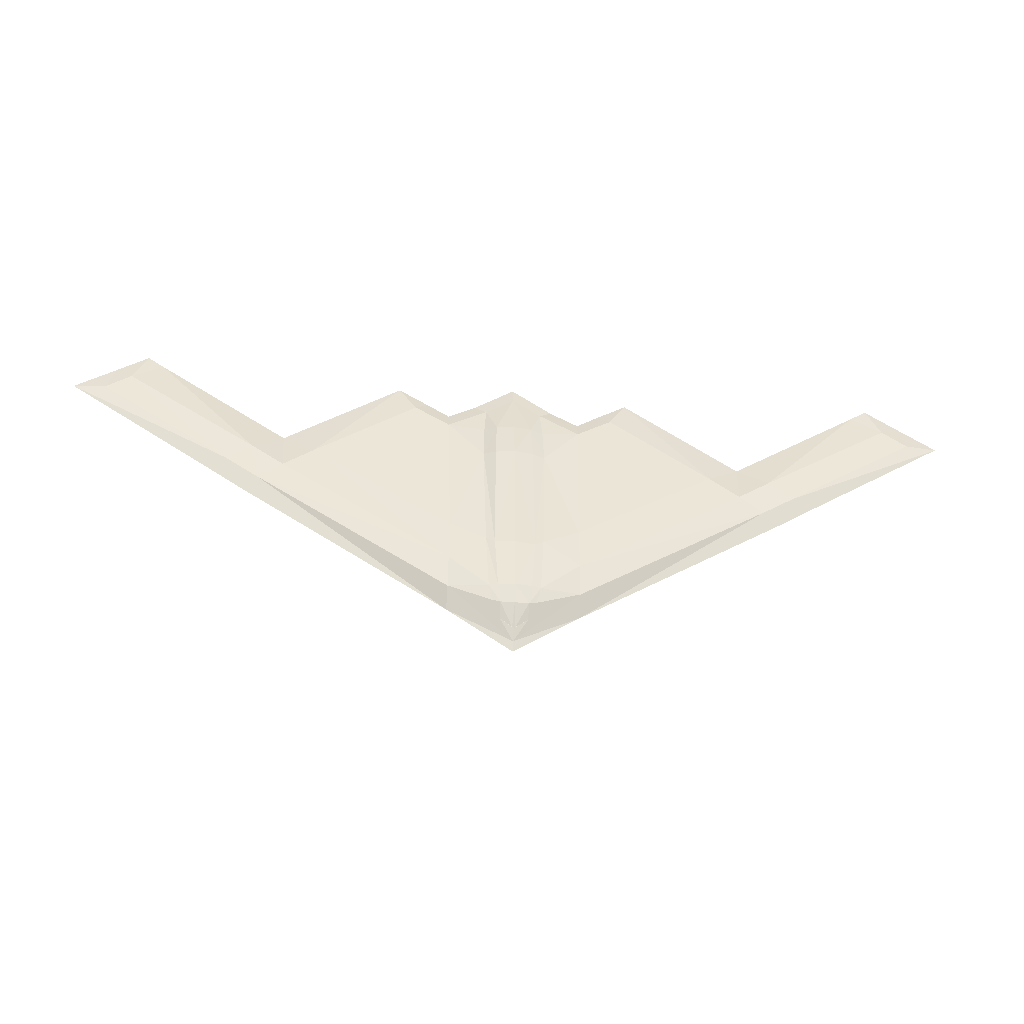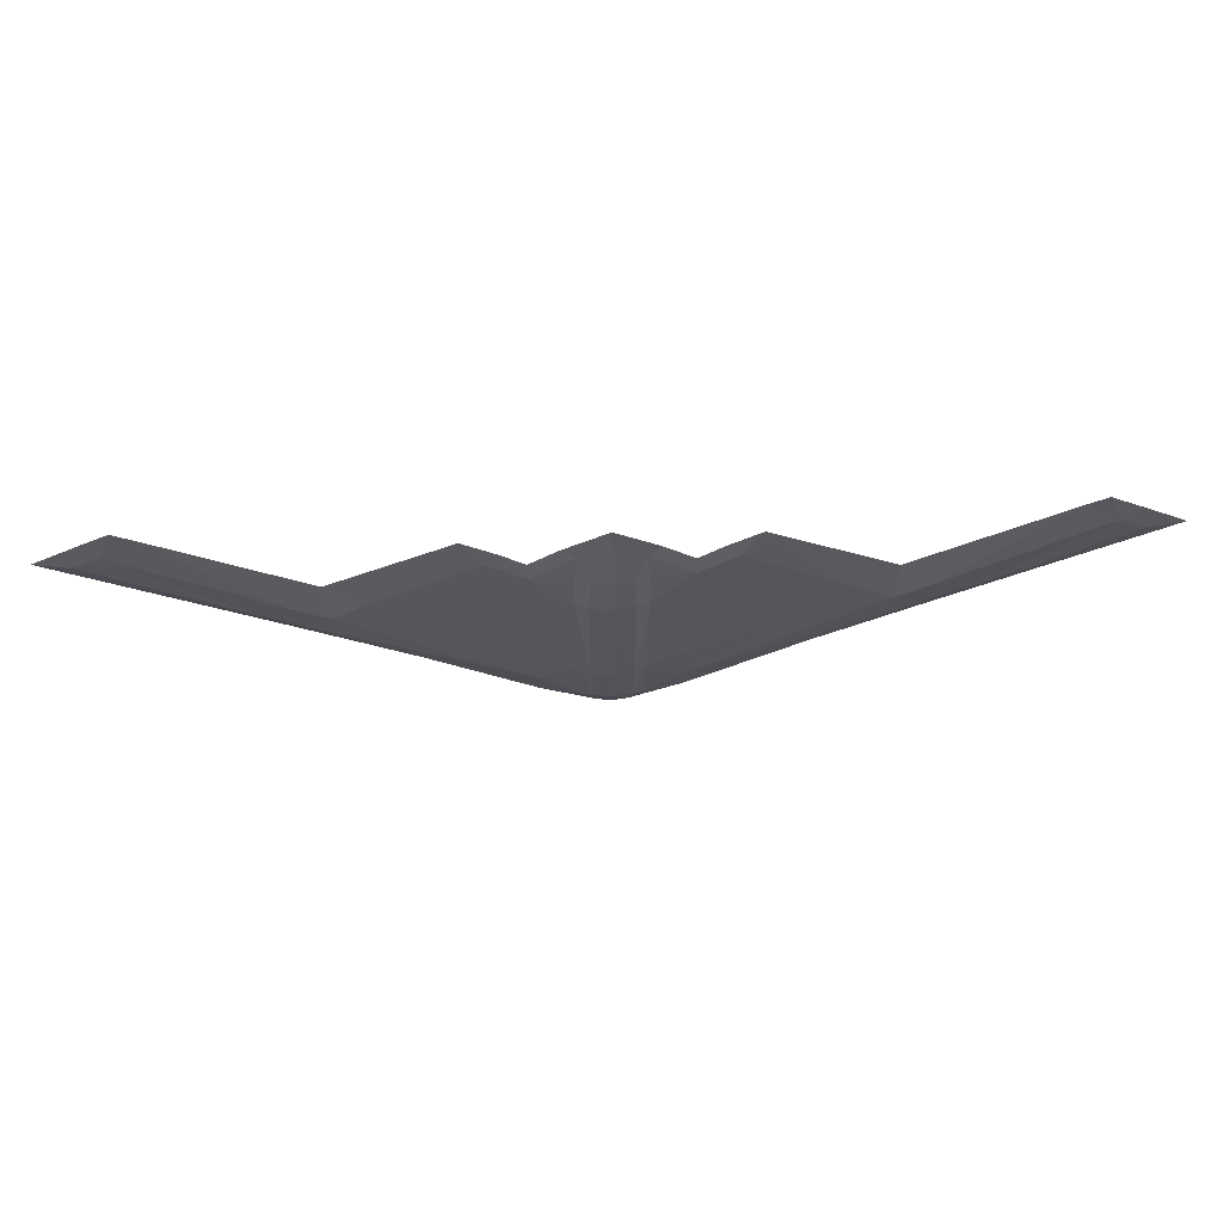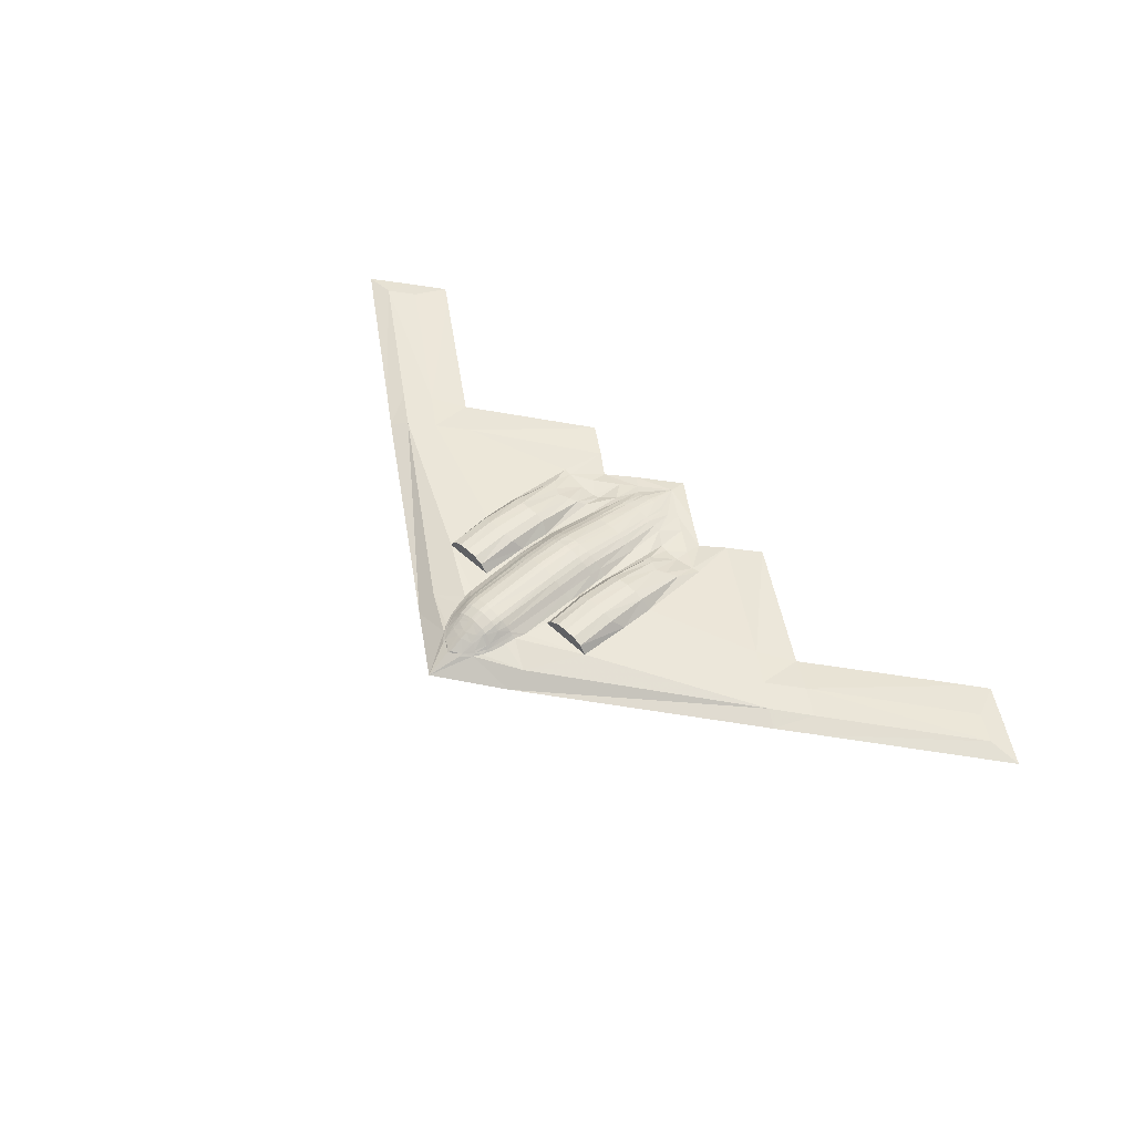
<metadata>
{"format":"obj","ext":"obj","renderer":"f3d","projection":"perspective","resolution":1024,"background":"white","views":[{"elev":-42.6,"azim":-6.0,"up":"+Z"},{"elev":66.4,"azim":-2.4,"up":"+Z"},{"elev":50.8,"azim":-134.2,"up":"+Y"}]}
</metadata>
<code>
o LOD0
v -1.13 1.831 -1.493
v -1.083 1.843 -5.5
v -1.421 1.575 -5.48
v -1.462 1.628 -1.484
v -1.814 1.191 0.5904
v -1.811 1.283 -1.468
v -2.217 0.9605 -1.423
v -2.184 0.821 0.5962
v 0 2.007 0.5543
v 0 2.125 -1.506
v -0.22 2.119 -1.506
v -0.212 2.001 0.5546
v -1.132 1.728 0.567
v -1.465 1.528 0.5751
v -1.816 1.093 1.315
v -2.171 0.7618 1.321
v -1.844 0.5476 3.813
v 0 1.243 3.807
v 0 1.876 1.269
v -0.208 1.871 1.269
v -0.193 1.244 3.807
v -1.046 1.057 3.816
v -1.081 1.645 1.283
v -1.461 1.425 1.295
v -1.426 0.8659 3.812
v -1.008 -0.6796 6.195
v -1.717 -0.4495 6.147
v -1.772 -0.7179 3.895
v -1.085 -0.9586 3.907
v 0 -1.114 3.914
v 0 -0.7805 6.2
v 0 0.7829 6.129
v -0.189 0.7799 6.129
v -1.008 0.6261 6.136
v -1.362 0.4742 6.143
v 0 -0.2302 9.015
v -1.606 -0.2163 7.865
v -0.19 0.5438 7.387
v 0 0.5527 7.385
v -1.223 0.2672 7.402
v -0.827 0.395 7.397
v -0.779 -1.024 -7.421
v -0.929 -1.219 -6.363
v -1.427 -1.137 -6.386
v -1.217 -0.9627 -7.292
v -1.109 -1.251 -3.335
v -1.604 -1.124 -2.983
v -13.24 -0.2893 2.334
v -11.56 -0.2934 3.61
v -13.38 0.2188 4.883
v -15.11 -0.2408 3.668
v -16.53 0.5131 2.677
v -14.58 0.5238 1.303
v -15.46 0.2074 0.6851
v -17.41 0.24 2.064
v -3.632 -0.9615 -4.423
v -3.624 -0.8954 -1.888
v -2.285 -0.004722 8.359
v -3.842 -0.17 7.298
v -3.829 -0.4561 6.332
v -22.7 0.6035 9.033
v -23.66 0.3827 9.704
v -21.93 0.3566 10.91
v -20.97 0.3617 10.23
v -13.24 0.5706 2.334
v -15.11 0.5756 3.679
v -11.56 0.4793 3.63
v -14.58 -0.1647 1.308
v -16.53 -0.1238 2.673
v -24.12 0.6229 8.028
v -22.7 0.1264 9.019
v -3.633 -0.7411 -6.315
v -3.633 -0.1311 -7.496
v -3.631 0.5836 -6.374
v -24.12 0.1673 8.024
v -25.96 0.3947 8.094
v -5.097 -0.05921 8.239
v -5.408 0.2998 5.586
v -5.58 0.7317 1.386
v -5.808 -0.307 7.721
v -1.628 0.1159 7.863
v -2.509 0.09182 7.222
v -3.83 0.05749 6.334
v -1.746 0.3504 6.148
v -2.019 1.034 -5.447
v -1.9 0.9724 -6.035
v -2.355 0.9782 -0.7473
v -2.338 0.7426 1.096
v -2.534 0.1603 5.578
v 0 -0.1871 -9.435
v -0.775 -0.6004 -8.219
v 0 -0.001129 -9.991
v -1.456 0.8259 -7.364
v -1.174 0.7875 -7.792
v -0.187 2.098 -5.519
v -0.182 2.043 -6.036
v -0.774 1.91 -6.035
v -0.801 1.962 -5.509
v 0 2.05 -6.034
v 0 1.875 -6.636
v -0.162 1.865 -6.639
v -0.151 1.785 -6.797
v 0 1.789 -6.801
v -0.715 1.741 -6.644
v -0.822 1.974 -1.499
v -0.814 1.867 0.5607
v -0.774 1.16 3.811
v -0.808 1.76 1.276
v -0.749 0.685 6.133
v -0.645 0.4609 7.393
v 0 2.101 -5.518
v -0.981 1.613 -6.654
v -1.047 1.785 -6.031
v -2.45 0.9819 -3.444
v -2.145 0.9695 -4.819
v 0 -1.344 -6.358
v 0 -1.404 -3.328
v 0 -1.09 -7.47
v -0.661 0.7552 -8.327
v 0 0.7594 -8.585
v -5.574 0.9003 -0.5456
v -5.39 0.929 -3.441
v -4.969 0.2683 5.552
v -3.837 0.1607 5.454
v -2.938 0.1375 5.473
v -3.889 0.9559 -3.443
v -2.814 1.473 -3.467
v -2.785 1.58 -1.1
v -2.847 1.314 1.294
v -3.32 1.779 -1.097
v -3.34 1.503 1.284
v -3.95 1.558 1.281
v -3.95 1.845 -1.1
v -4.562 1.77 -1.097
v -4.542 1.495 1.284
v -5.079 1.314 1.294
v -5.114 1.534 -1.086
v -5.085 1.473 -3.467
v -2.921 0.6383 4.156
v -2.558 0.3991 4.509
v -3.342 0.7896 3.916
v -3.928 0.8964 3.601
v -4.427 0.7829 3.902
v -4.997 0.6448 4.322
v -0.7 1.65 -6.818
v 0 -0.4901 -8.789
v -0.089 -0.5024 -8.706
v 0 0.8507 -8.45
v -0.124 0.8531 -8.442
v -0.932 1.527 -6.839
v -1.062 1.537 -6.667
v -1.355 1.125 -6.938
v -1.429 1.161 -6.725
v -0.14 1.311 -7.687
v 0 1.308 -7.697
v -1.497 0.9749 -6.971
v -1.575 1.01 -6.744
v -0.679 0.8517 -8.14
v -1.182 0.9144 -7.575
v -1.716 0.8906 -6.756
v -1.744 1.104 -6.04
v -1.822 1.19 -5.451
v 0 1.519 -7.325
v -0.143 1.523 -7.306
v -0.68 1.529 -7.048
v -1.306 1.552 -6.025
v -1.679 1.32 -5.461
v -6.806 0.02456 9.422
v 0 -0.01719 10.02
v 0 0.1894 9.019
v -1.562 1.278 -6.023
v -0.688 1.259 -7.489
v -1.085 1.003 -7.532
v -0.83 1.243 -7.403
v -3.95 1.772 -3.478
v -4.544 1.71 -3.475
v -3.339 1.719 -3.476
v 1.13 1.831 -1.493
v 1.462 1.628 -1.484
v 1.421 1.575 -5.48
v 1.083 1.843 -5.5
v 1.814 1.191 0.5904
v 2.184 0.821 0.5962
v 2.217 0.9605 -1.423
v 1.811 1.283 -1.468
v 0.212 2.001 0.5546
v 0.22 2.119 -1.506
v 1.132 1.728 0.567
v 1.465 1.528 0.5751
v 1.816 1.093 1.315
v 1.844 0.5476 3.813
v 2.171 0.7618 1.321
v 0.193 1.244 3.807
v 0.208 1.871 1.269
v 1.046 1.057 3.816
v 1.426 0.8659 3.812
v 1.461 1.425 1.295
v 1.081 1.645 1.283
v 1.008 -0.6796 6.195
v 1.085 -0.9586 3.907
v 1.772 -0.7179 3.895
v 1.717 -0.4495 6.147
v 0.189 0.7799 6.129
v 1.008 0.6261 6.136
v 1.362 0.4742 6.143
v 1.606 -0.2163 7.865
v 0.19 0.5438 7.387
v 1.223 0.2672 7.402
v 0.827 0.395 7.397
v 0.779 -1.024 -7.421
v 1.217 -0.9627 -7.292
v 1.427 -1.137 -6.386
v 0.929 -1.219 -6.363
v 1.604 -1.124 -2.983
v 1.109 -1.251 -3.335
v 13.24 -0.2893 2.334
v 15.11 -0.2408 3.668
v 13.38 0.2188 4.883
v 11.56 -0.2934 3.61
v 16.53 0.5131 2.677
v 17.41 0.24 2.064
v 15.46 0.2074 0.6851
v 14.58 0.5238 1.303
v 3.632 -0.9615 -4.423
v 3.624 -0.8954 -1.888
v 3.829 -0.4561 6.332
v 3.842 -0.17 7.298
v 2.285 -0.004722 8.359
v 22.7 0.6035 9.033
v 20.97 0.3617 10.23
v 21.93 0.3566 10.91
v 23.66 0.3827 9.704
v 13.24 0.5706 2.334
v 11.56 0.4793 3.63
v 15.11 0.5756 3.679
v 14.58 -0.1647 1.308
v 16.53 -0.1238 2.673
v 24.12 0.6229 8.028
v 22.7 0.1264 9.019
v 3.633 -0.7411 -6.315
v 3.633 -0.1311 -7.496
v 3.631 0.5836 -6.374
v 24.12 0.1673 8.024
v 25.96 0.3947 8.094
v 5.808 -0.307 7.721
v 5.097 -0.05921 8.239
v 3.83 0.05749 6.334
v 2.509 0.09182 7.222
v 1.628 0.1159 7.863
v 1.746 0.3504 6.148
v 1.9 0.9724 -6.035
v 2.019 1.034 -5.447
v 2.355 0.9782 -0.7473
v 2.338 0.7426 1.096
v 2.534 0.1603 5.578
v 0.775 -0.6004 -8.219
v 1.174 0.7875 -7.792
v 1.456 0.8259 -7.364
v 0.187 2.098 -5.519
v 0.801 1.962 -5.509
v 0.774 1.91 -6.035
v 0.182 2.043 -6.036
v 0.162 1.865 -6.639
v 0.151 1.785 -6.797
v 0.715 1.741 -6.644
v 0.822 1.974 -1.499
v 0.814 1.867 0.5607
v 0.774 1.16 3.811
v 0.808 1.76 1.276
v 0.749 0.685 6.133
v 0.645 0.4609 7.393
v 1.047 1.785 -6.031
v 0.981 1.613 -6.654
v 2.45 0.9819 -3.444
v 2.145 0.9695 -4.819
v 0.661 0.7552 -8.327
v 5.574 0.9003 -0.5456
v 5.39 0.929 -3.441
v 5.58 0.7317 1.386
v 4.969 0.2683 5.552
v 5.408 0.2998 5.586
v 3.837 0.1607 5.454
v 2.938 0.1375 5.473
v 3.889 0.9559 -3.443
v 2.814 1.473 -3.467
v 2.785 1.58 -1.1
v 2.847 1.314 1.294
v 3.32 1.779 -1.097
v 3.34 1.503 1.284
v 3.95 1.558 1.281
v 4.542 1.495 1.284
v 4.562 1.77 -1.097
v 3.95 1.845 -1.1
v 5.114 1.534 -1.086
v 5.079 1.314 1.294
v 5.085 1.473 -3.467
v 2.558 0.3991 4.509
v 2.921 0.6383 4.156
v 3.342 0.7896 3.916
v 3.928 0.8964 3.601
v 4.427 0.7829 3.902
v 4.997 0.6448 4.322
v 0.7 1.65 -6.818
v 0.089 -0.5024 -8.706
v 0.124 0.8531 -8.442
v 1.062 1.537 -6.667
v 0.932 1.527 -6.839
v 1.429 1.161 -6.725
v 1.355 1.125 -6.938
v 0.14 1.311 -7.687
v 1.575 1.01 -6.744
v 1.497 0.9749 -6.971
v 0.679 0.8517 -8.14
v 1.182 0.9144 -7.575
v 1.716 0.8906 -6.756
v 1.744 1.104 -6.04
v 1.822 1.19 -5.451
v 0.143 1.523 -7.306
v 0.68 1.529 -7.048
v 1.306 1.552 -6.025
v 1.679 1.32 -5.461
v 6.806 0.02456 9.422
v 1.562 1.278 -6.023
v 0.688 1.259 -7.489
v 1.085 1.003 -7.532
v 0.83 1.243 -7.403
v 4.544 1.71 -3.475
v 3.95 1.772 -3.478
v 3.339 1.719 -3.476
f 1 2 3
f 3 4 1
f 5 6 7
f 7 8 5
f 9 10 11
f 11 12 9
f 13 1 4
f 4 14 13
f 15 16 17
f 18 19 20
f 20 21 18
f 22 23 24
f 24 25 22
f 26 27 28
f 28 29 26
f 30 31 26
f 26 29 30
f 32 18 21
f 21 33 32
f 34 22 25
f 25 35 34
f 26 36 37
f 37 27 26
f 38 39 32
f 32 33 38
f 40 41 34
f 34 35 40
f 42 43 44
f 44 45 42
f 43 46 47
f 47 44 43
f 48 49 50
f 50 51 48
f 52 53 54
f 54 55 52
f 56 44 47
f 47 57 56
f 37 58 59
f 59 60 37
f 61 62 63
f 63 64 61
f 65 66 50
f 50 67 65
f 68 48 51
f 51 69 68
f 66 52 70
f 70 61 66
f 63 62 71
f 71 64 63
f 53 52 66
f 66 65 53
f 68 72 56
f 56 48 68
f 73 54 53
f 53 74 73
f 69 55 54
f 54 68 69
f 69 51 71
f 71 75 69
f 70 76 62
f 62 61 70
f 77 78 79
f 79 67 77
f 80 60 59
f 59 77 80
f 59 58 81
f 59 81 82
f 59 82 83
f 84 81 40
f 40 35 84
f 74 85 86
f 37 60 27
f 87 88 8
f 8 7 87
f 60 28 27
f 84 89 82
f 82 81 84
f 75 71 62
f 62 76 75
f 73 72 68
f 68 54 73
f 90 91 72
f 90 72 73
f 90 73 92
f 69 75 76
f 76 55 69
f 74 93 94
f 95 96 97
f 97 98 95
f 96 99 100
f 100 101 96
f 102 101 100
f 100 103 102
f 104 97 96
f 96 101 104
f 105 11 95
f 95 98 105
f 105 106 12
f 12 11 105
f 107 21 20
f 20 108 107
f 107 109 33
f 33 21 107
f 109 110 38
f 38 33 109
f 93 74 86
f 99 96 95
f 95 111 99
f 14 4 6
f 6 5 14
f 25 24 15
f 15 17 25
f 35 25 17
f 17 84 35
f 97 104 112
f 112 113 97
f 2 98 97
f 97 113 2
f 105 98 2
f 2 1 105
f 106 105 1
f 1 13 106
f 107 108 23
f 23 22 107
f 109 107 22
f 22 34 109
f 41 110 109
f 109 34 41
f 8 88 16
f 8 16 15
f 15 5 8
f 12 20 19
f 19 9 12
f 14 24 23
f 23 13 14
f 20 12 106
f 106 108 20
f 5 15 24
f 24 14 5
f 13 23 108
f 108 106 13
f 114 87 7
f 7 115 114
f 116 117 46
f 46 43 116
f 30 29 46
f 46 117 30
f 42 118 116
f 116 43 42
f 119 120 92
f 73 74 94
f 92 73 94
f 119 92 94
f 72 45 44
f 44 56 72
f 45 72 91
f 121 122 65
f 65 67 121
f 121 67 79
f 123 78 77
f 123 77 59
f 123 59 83
f 124 83 125
f 82 89 125
f 125 83 82
f 114 115 126
f 127 128 87
f 87 114 127
f 129 88 87
f 87 128 129
f 130 131 129
f 129 128 130
f 132 133 134
f 134 135 132
f 121 79 136
f 136 137 121
f 132 131 130
f 130 133 132
f 136 135 134
f 134 137 136
f 121 137 138
f 138 122 121
f 83 124 123
f 122 74 53
f 53 65 122
f 88 129 139
f 139 140 88
f 141 139 129
f 129 131 141
f 142 132 135
f 135 143 142
f 79 78 144
f 144 136 79
f 142 141 131
f 131 132 142
f 144 143 135
f 135 136 144
f 123 144 78
f 124 142 143
f 124 141 142
f 139 141 124
f 124 125 139
f 139 125 89
f 89 140 139
f 145 104 101
f 101 102 145
f 11 10 111
f 111 95 11
f 84 17 140
f 140 89 84
f 17 16 88
f 88 140 17
f 55 76 70
f 70 52 55
f 91 90 146
f 146 147 91
f 28 47 46
f 46 29 28
f 28 60 57
f 57 47 28
f 148 120 149
f 112 150 151
f 151 150 152
f 152 153 151
f 154 155 148
f 148 149 154
f 153 152 156
f 156 157 153
f 120 119 158
f 158 149 120
f 94 93 159
f 93 160 156
f 156 159 93
f 160 86 161
f 161 157 160
f 86 85 162
f 162 161 86
f 163 155 154
f 154 164 163
f 165 145 102
f 102 164 165
f 150 145 165
f 112 104 145
f 145 150 112
f 166 113 112
f 112 151 166
f 2 113 166
f 166 3 2
f 167 6 4
f 4 3 167
f 115 7 6
f 115 6 167
f 115 167 162
f 164 102 103
f 103 163 164
f 160 157 156
f 158 119 94
f 94 159 158
f 162 85 115
f 42 45 91
f 91 147 42
f 147 146 118
f 118 42 147
f 60 80 49
f 49 57 60
f 56 57 49
f 49 48 56
f 64 50 66
f 66 61 64
f 64 71 51
f 51 50 64
f 49 80 168
f 168 50 49
f 80 77 168
f 168 77 67
f 67 50 168
f 36 26 31
f 58 169 170
f 170 81 58
f 40 170 41
f 36 169 58
f 58 37 36
f 170 38 110
f 110 41 170
f 170 39 38
f 40 81 170
f 161 162 167
f 167 171 161
f 166 171 167
f 167 3 166
f 153 171 166
f 166 151 153
f 157 161 171
f 171 153 157
f 158 172 154
f 154 149 158
f 173 152 150
f 150 174 173
f 159 156 152
f 152 173 159
f 164 154 172
f 172 165 164
f 150 165 172
f 172 174 150
f 174 172 158
f 158 173 174
f 173 158 159
f 134 133 175
f 175 176 134
f 138 137 134
f 134 176 138
f 127 177 130
f 130 128 127
f 130 177 175
f 175 133 130
f 175 177 126
f 176 175 126
f 138 176 126
f 126 122 138
f 177 127 114
f 114 126 177
f 122 126 115
f 122 115 85
f 122 85 74
f 178 179 180
f 180 181 178
f 182 183 184
f 184 185 182
f 9 186 187
f 187 10 9
f 188 189 179
f 179 178 188
f 190 191 192
f 18 193 194
f 194 19 18
f 195 196 197
f 197 198 195
f 199 200 201
f 201 202 199
f 30 200 199
f 199 31 30
f 32 203 193
f 193 18 32
f 204 205 196
f 196 195 204
f 199 202 206
f 206 36 199
f 207 203 32
f 32 39 207
f 208 205 204
f 204 209 208
f 210 211 212
f 212 213 210
f 213 212 214
f 214 215 213
f 216 217 218
f 218 219 216
f 220 221 222
f 222 223 220
f 224 225 214
f 214 212 224
f 206 226 227
f 227 228 206
f 229 230 231
f 231 232 229
f 233 234 218
f 218 235 233
f 236 237 217
f 217 216 236
f 235 229 238
f 238 220 235
f 231 230 239
f 239 232 231
f 223 233 235
f 235 220 223
f 236 216 224
f 224 240 236
f 241 242 223
f 223 222 241
f 237 236 222
f 222 221 237
f 237 243 239
f 239 217 237
f 238 229 232
f 232 244 238
f 245 246 227
f 227 226 245
f 227 247 248
f 227 248 249
f 227 249 228
f 250 205 208
f 208 249 250
f 242 251 252
f 206 202 226
f 253 184 183
f 183 254 253
f 226 202 201
f 250 249 248
f 248 255 250
f 243 244 232
f 232 239 243
f 241 222 236
f 236 240 241
f 90 92 241
f 90 241 240
f 90 240 256
f 237 221 244
f 244 243 237
f 242 257 258
f 259 260 261
f 261 262 259
f 262 263 100
f 100 99 262
f 264 103 100
f 100 263 264
f 265 263 262
f 262 261 265
f 266 260 259
f 259 187 266
f 266 187 186
f 186 267 266
f 268 269 194
f 194 193 268
f 268 193 203
f 203 270 268
f 270 203 207
f 207 271 270
f 258 251 242
f 99 111 259
f 259 262 99
f 189 182 185
f 185 179 189
f 196 191 190
f 190 197 196
f 205 250 191
f 191 196 205
f 261 272 273
f 273 265 261
f 181 272 261
f 261 260 181
f 266 178 181
f 181 260 266
f 267 188 178
f 178 266 267
f 268 195 198
f 198 269 268
f 270 204 195
f 195 268 270
f 209 204 270
f 270 271 209
f 183 192 254
f 183 182 190
f 190 192 183
f 186 9 19
f 19 194 186
f 189 188 198
f 198 197 189
f 194 269 267
f 267 186 194
f 182 189 197
f 197 190 182
f 188 267 269
f 269 198 188
f 274 275 184
f 184 253 274
f 215 117 116
f 116 213 215
f 30 117 215
f 215 200 30
f 210 213 116
f 116 118 210
f 92 120 276
f 92 276 257
f 257 242 241
f 92 257 241
f 240 224 212
f 212 211 240
f 211 256 240
f 277 234 233
f 233 278 277
f 277 279 234
f 280 247 227
f 280 227 246
f 280 246 281
f 282 283 247
f 248 247 283
f 283 255 248
f 274 284 275
f 285 274 253
f 253 286 285
f 287 286 253
f 253 254 287
f 288 286 287
f 287 289 288
f 290 291 292
f 292 293 290
f 277 294 295
f 295 279 277
f 290 293 288
f 288 289 290
f 295 294 292
f 292 291 295
f 277 278 296
f 296 294 277
f 247 280 282
f 278 233 223
f 223 242 278
f 254 297 298
f 298 287 254
f 299 289 287
f 287 298 299
f 300 301 291
f 291 290 300
f 279 295 302
f 302 281 279
f 300 290 289
f 289 299 300
f 302 295 291
f 291 301 302
f 234 279 281
f 281 246 234
f 301 282 280
f 280 302 301
f 282 301 300
f 282 300 299
f 298 283 282
f 282 299 298
f 298 297 255
f 255 283 298
f 281 302 280
f 303 264 263
f 263 265 303
f 187 259 111
f 111 10 187
f 250 255 297
f 297 191 250
f 191 297 254
f 254 192 191
f 221 220 238
f 238 244 221
f 256 304 146
f 146 90 256
f 201 200 215
f 215 214 201
f 201 214 225
f 225 226 201
f 148 305 120
f 273 306 307
f 306 308 309
f 309 307 306
f 310 305 148
f 148 155 310
f 308 311 312
f 312 309 308
f 120 305 313
f 313 276 120
f 257 314 258
f 258 314 312
f 312 315 258
f 315 311 316
f 316 251 315
f 251 316 317
f 317 252 251
f 163 318 310
f 310 155 163
f 319 318 264
f 264 303 319
f 307 319 303
f 273 307 303
f 303 265 273
f 320 306 273
f 273 272 320
f 181 180 320
f 320 272 181
f 321 180 179
f 179 185 321
f 275 317 321
f 275 321 185
f 275 185 184
f 318 163 103
f 103 264 318
f 315 312 311
f 313 314 257
f 257 276 313
f 317 275 252
f 210 304 256
f 256 211 210
f 304 210 118
f 118 146 304
f 226 225 219
f 219 245 226
f 224 216 219
f 219 225 224
f 230 229 235
f 235 218 230
f 230 218 217
f 217 239 230
f 219 218 322
f 322 245 219
f 245 322 246
f 322 218 234
f 234 246 322
f 36 31 199
f 228 249 170
f 170 169 228
f 208 209 170
f 36 206 228
f 228 169 36
f 170 271 207
f 271 170 209
f 170 207 39
f 208 170 249
f 316 323 321
f 321 317 316
f 320 180 321
f 321 323 320
f 308 306 320
f 320 323 308
f 311 308 323
f 323 316 311
f 313 305 310
f 310 324 313
f 325 326 307
f 307 309 325
f 314 325 309
f 309 312 314
f 318 319 324
f 324 310 318
f 307 326 324
f 324 319 307
f 326 325 313
f 313 324 326
f 325 314 313
f 292 327 328
f 328 293 292
f 296 327 292
f 292 294 296
f 285 286 288
f 288 329 285
f 288 293 328
f 328 329 288
f 328 284 329
f 327 284 328
f 296 278 284
f 284 327 296
f 329 284 274
f 274 285 329
f 278 242 252
f 278 252 275
f 278 275 284
f 123 124 143
f 143 144 123

</code>
